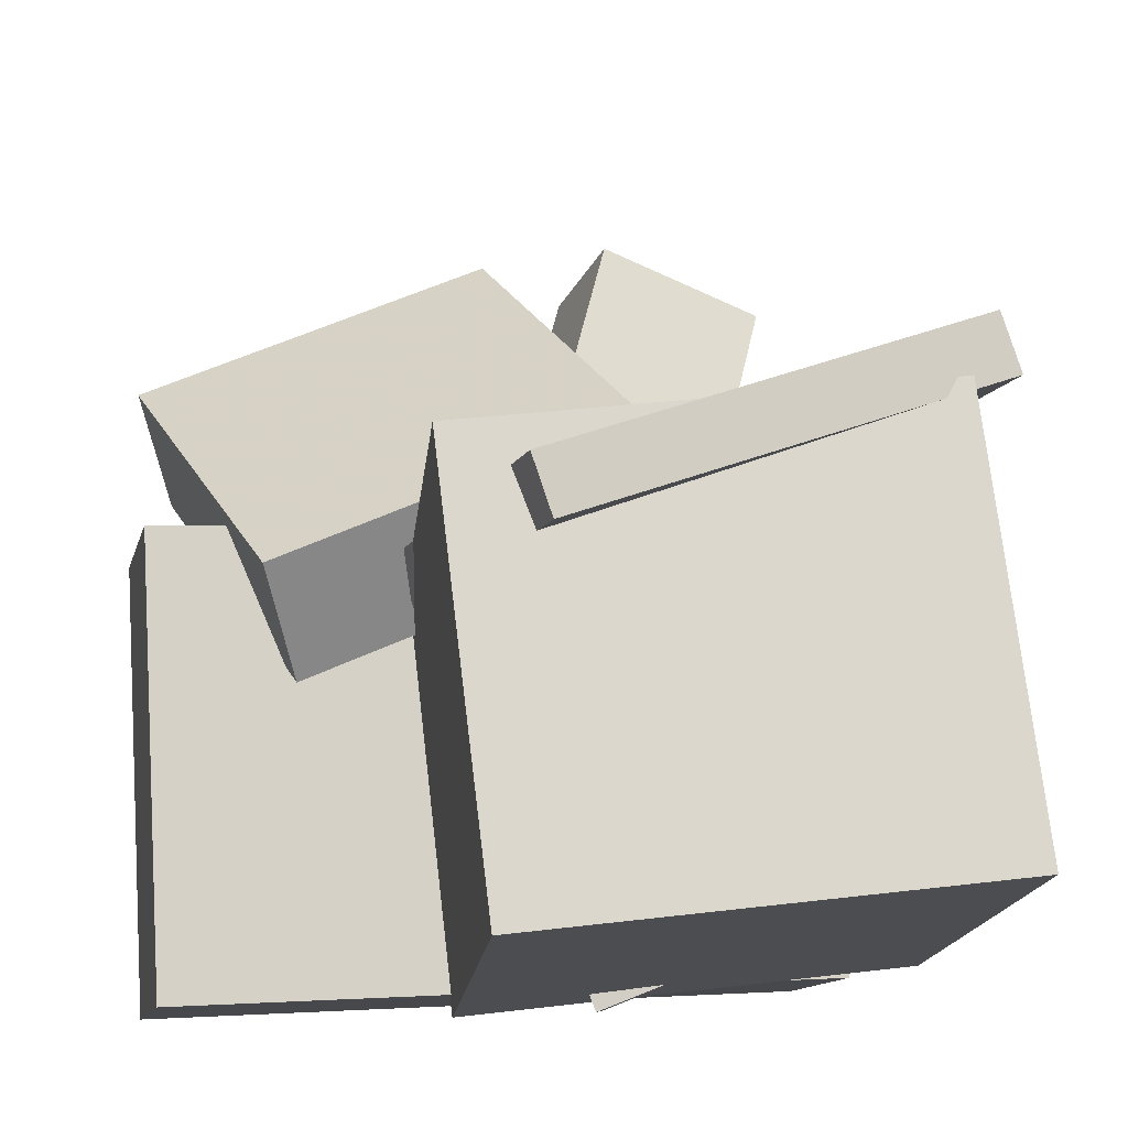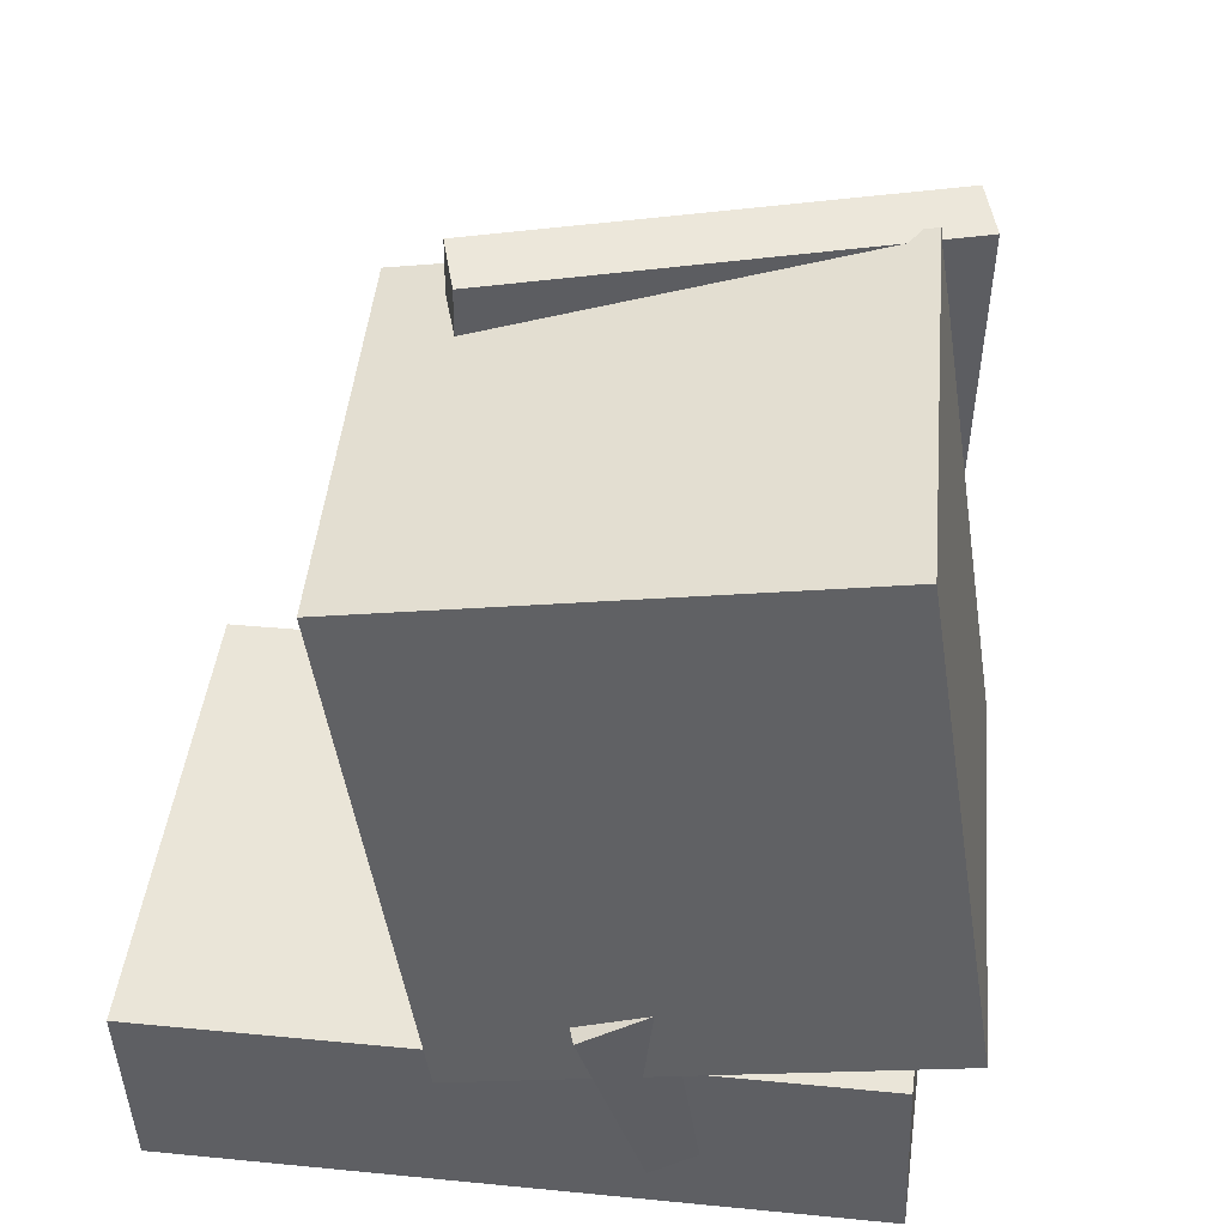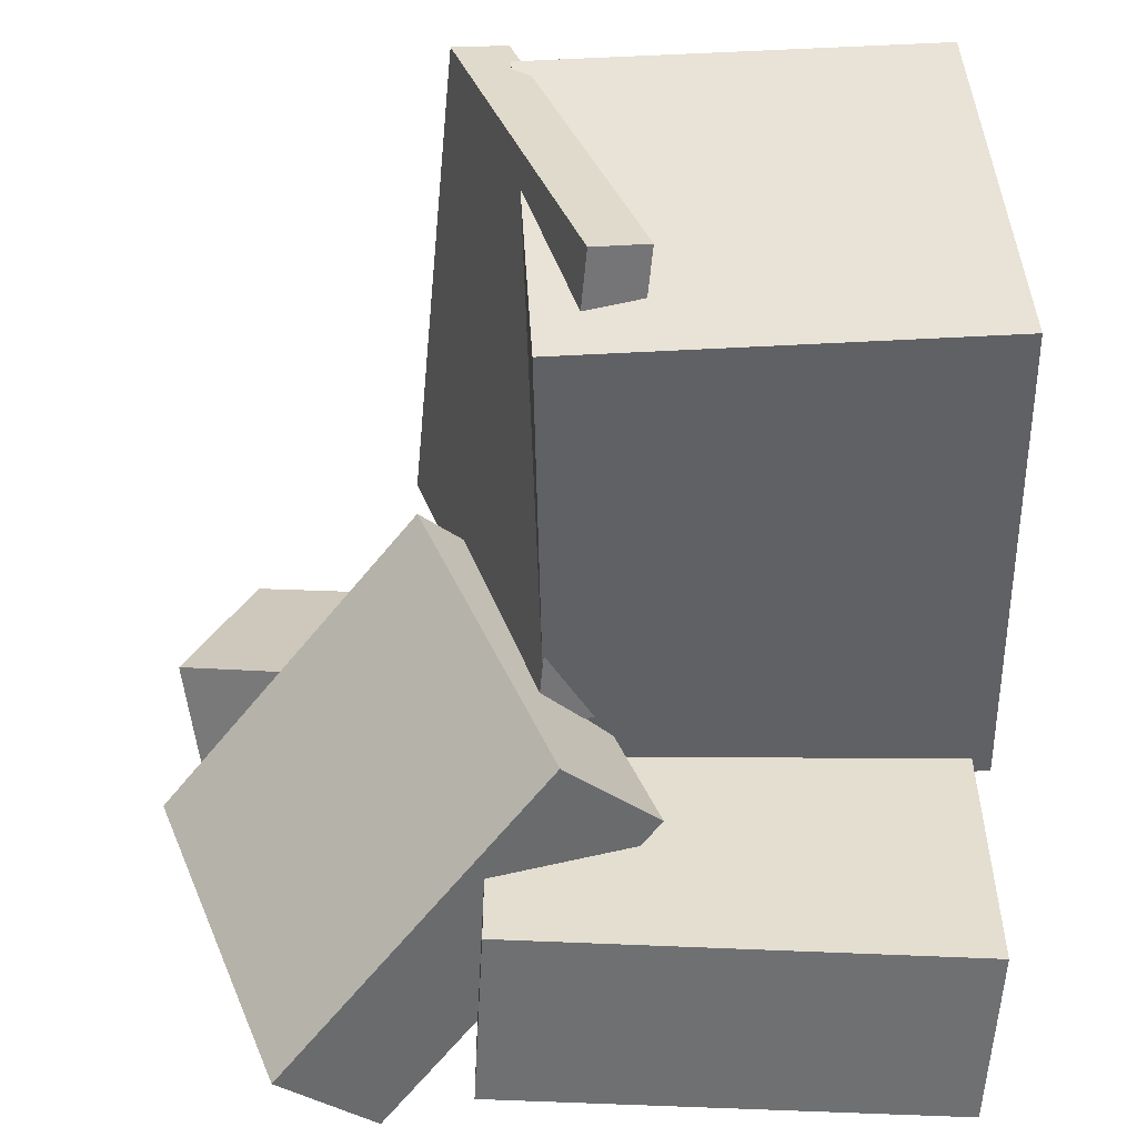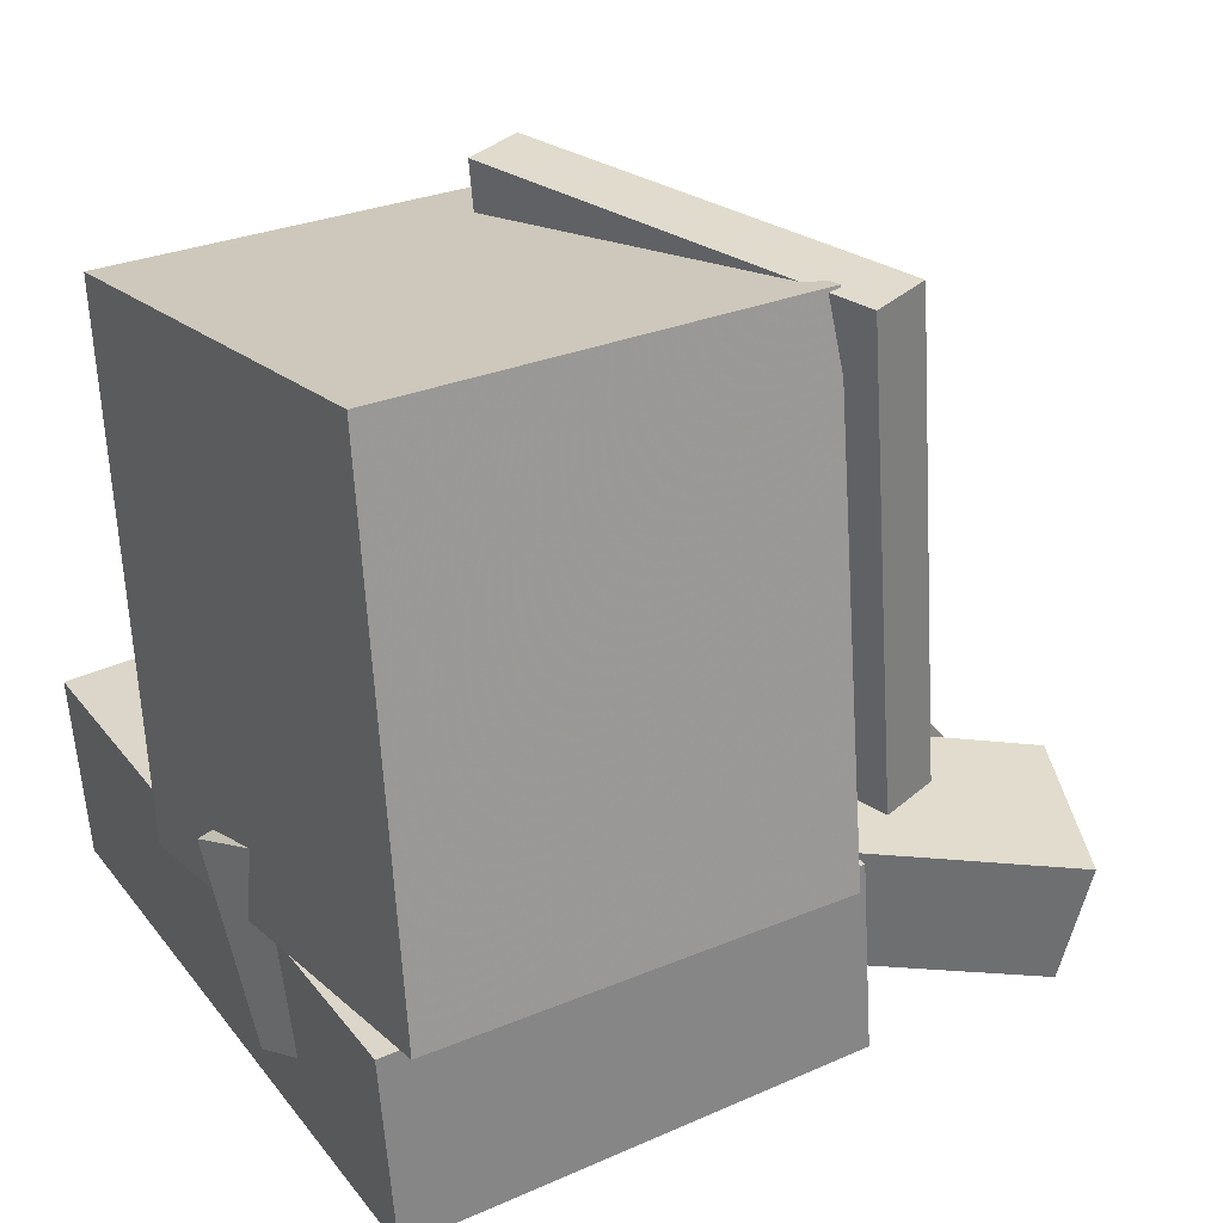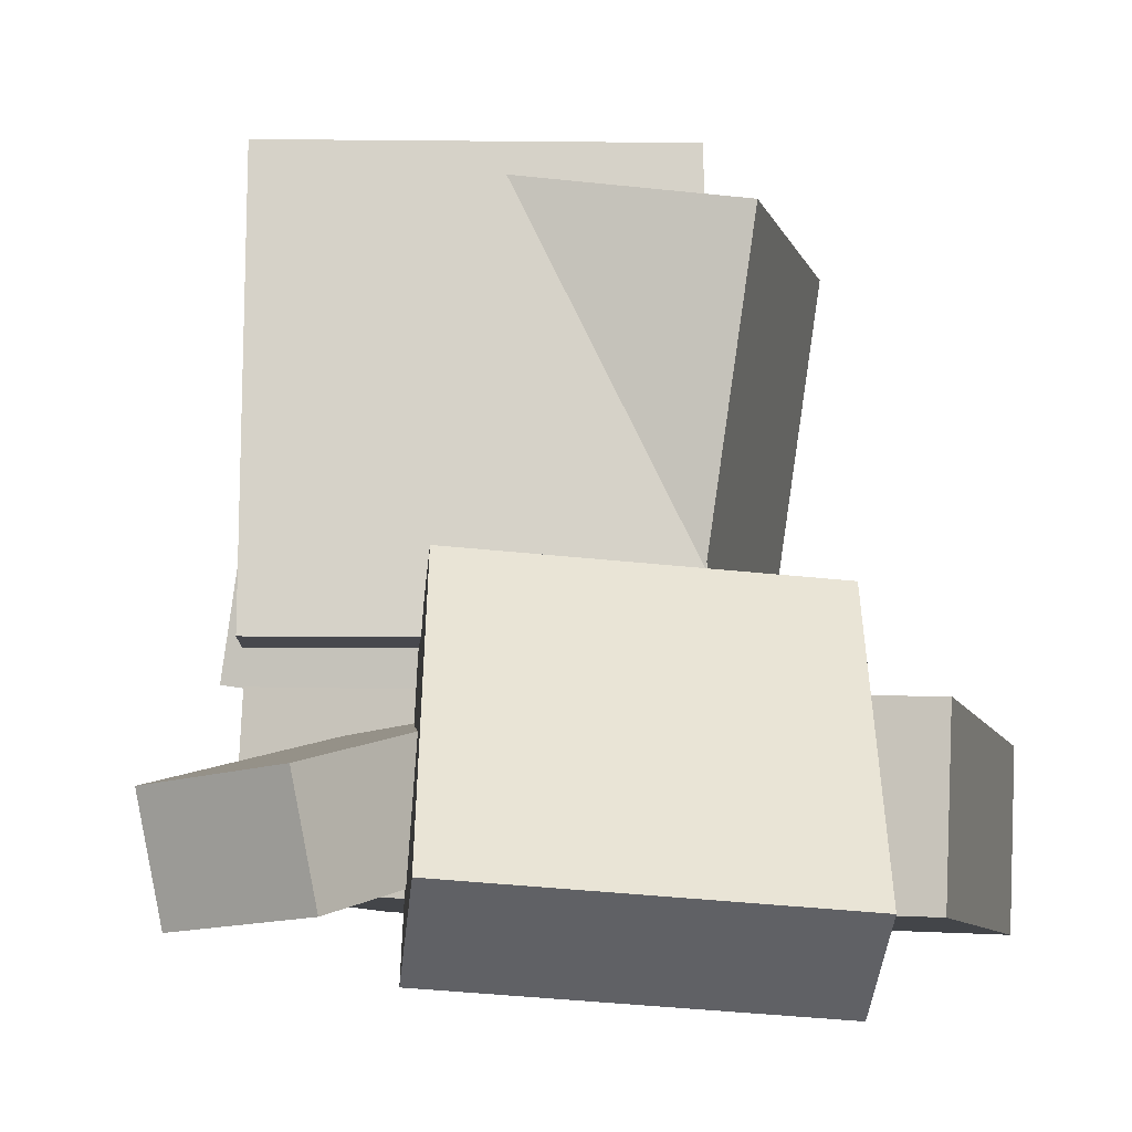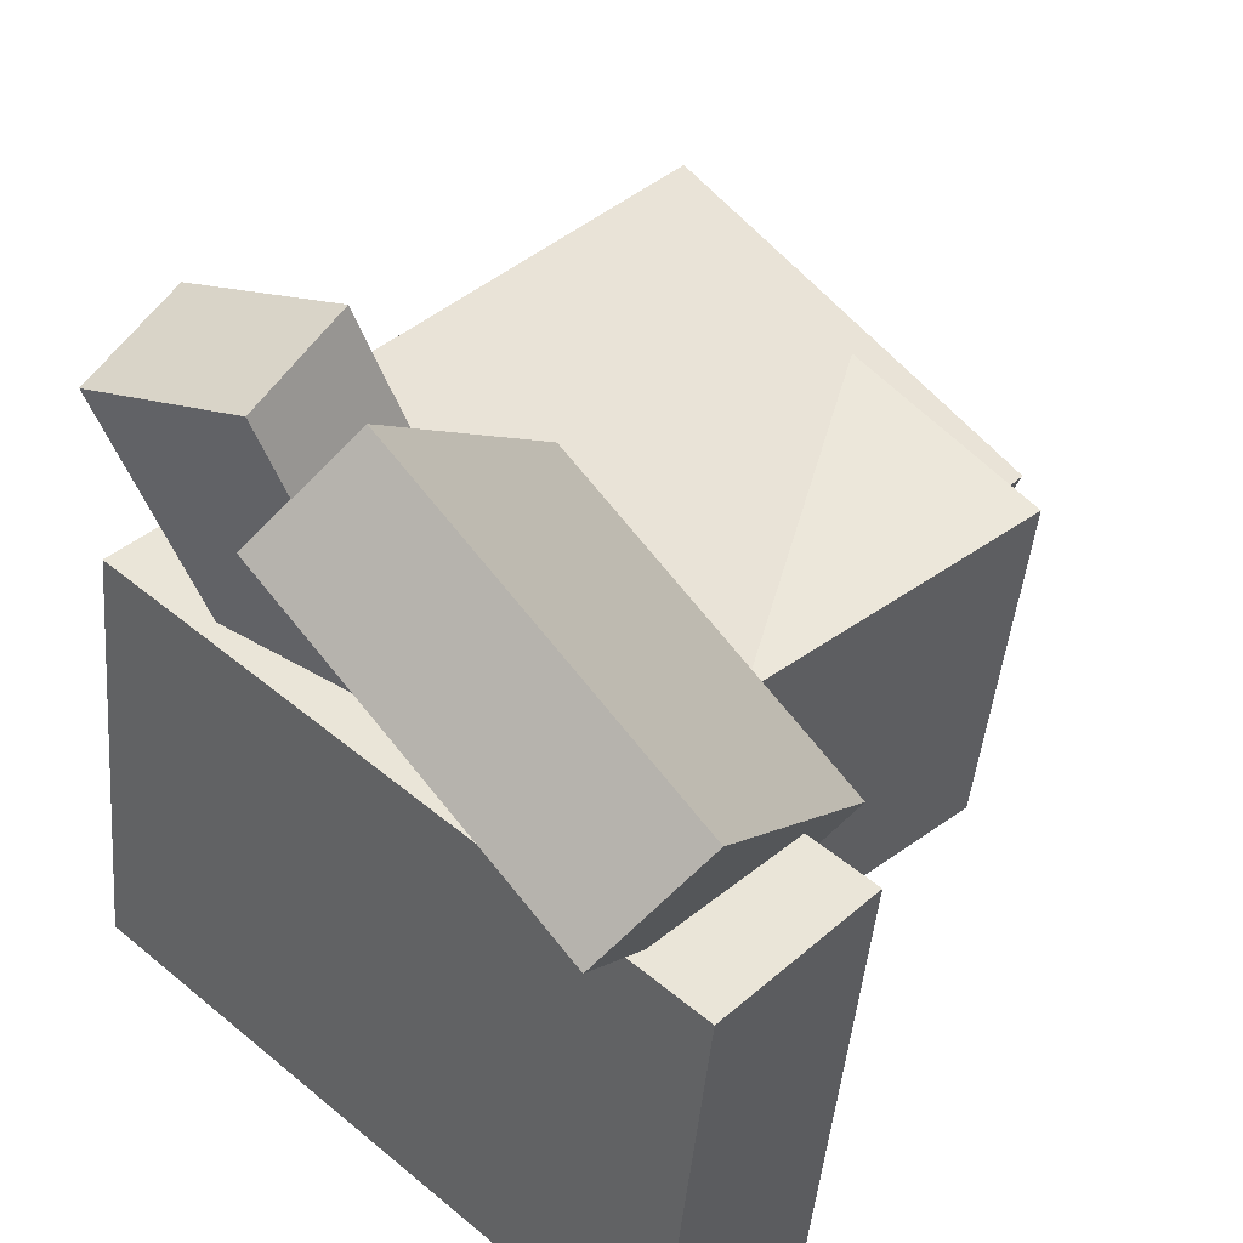
<metadata>
{"format":"obj","ext":"obj","renderer":"f3d","projection":"perspective","resolution":1024,"background":"white","views":[{"elev":-15.6,"azim":165.7,"up":"+Z"},{"elev":43.9,"azim":-168.2,"up":"+Y"},{"elev":33.3,"azim":93.9,"up":"+Y"},{"elev":30.9,"azim":-115.8,"up":"+Y"},{"elev":-6.3,"azim":19.8,"up":"+Y"},{"elev":42.9,"azim":40.9,"up":"+Z"}]}
</metadata>
<code>
v -0.3358 -0.3587 -0.4382
v -0.1957 -0.3568 -0.09845
v -0.262 -0.1098 -0.47
v -0.122 -0.1079 -0.1303
v -0.1561 -0.4213 -0.5119
v -0.01611 -0.4194 -0.1721
v -0.08244 -0.1725 -0.5437
v 0.0576 -0.1705 -0.2039
f 1.0 7.0 5.0
f 1.0 3.0 7.0
f 1.0 4.0 3.0
f 1.0 2.0 4.0
f 3.0 8.0 7.0
f 3.0 4.0 8.0
f 5.0 7.0 8.0
f 5.0 8.0 6.0
f 1.0 5.0 6.0
f 1.0 6.0 2.0
f 2.0 6.0 8.0
f 2.0 8.0 4.0
v -0.05695 -0.5655 0.4069
v 0.007019 -0.4459 0.5246
v -0.1777 -0.1718 0.07228
v -0.1138 -0.05217 0.19
v 0.4115 -0.6045 0.1919
v 0.4755 -0.4848 0.3096
v 0.2908 -0.2108 -0.1427
v 0.3547 -0.09116 -0.02501
f 9.0 15.0 13.0
f 9.0 11.0 15.0
f 9.0 12.0 11.0
f 9.0 10.0 12.0
f 11.0 16.0 15.0
f 11.0 12.0 16.0
f 13.0 15.0 16.0
f 13.0 16.0 14.0
f 9.0 13.0 14.0
f 9.0 14.0 10.0
f 10.0 14.0 16.0
f 10.0 16.0 12.0
v -0.1406 -0.19 -0.2954
v -0.3625 -0.3438 0.4502
v 0.08407 -0.1699 -0.2244
v -0.1378 -0.3238 0.5212
v -0.1174 -0.3543 -0.3224
v -0.3393 -0.5081 0.4232
v 0.1073 -0.3342 -0.2514
v -0.1146 -0.4881 0.4942
f 17.0 23.0 21.0
f 17.0 19.0 23.0
f 17.0 20.0 19.0
f 17.0 18.0 20.0
f 19.0 24.0 23.0
f 19.0 20.0 24.0
f 21.0 23.0 24.0
f 21.0 24.0 22.0
f 17.0 21.0 22.0
f 17.0 22.0 18.0
f 18.0 22.0 24.0
f 18.0 24.0 20.0
v -0.381 -0.1642 0.1489
v -0.3537 -0.1568 0.2201
v -0.4012 0.4652 0.09124
v -0.3739 0.4726 0.1624
v 0.1513 -0.1658 -0.05536
v 0.1786 -0.1584 0.01584
v 0.1311 0.4636 -0.113
v 0.1584 0.471 -0.04178
f 25.0 31.0 29.0
f 25.0 27.0 31.0
f 25.0 28.0 27.0
f 25.0 26.0 28.0
f 27.0 32.0 31.0
f 27.0 28.0 32.0
f 29.0 31.0 32.0
f 29.0 32.0 30.0
f 25.0 29.0 30.0
f 25.0 30.0 26.0
f 26.0 30.0 32.0
f 26.0 32.0 28.0
v -0.4438 -0.4954 -0.4679
v -0.4019 -0.4643 0.1285
v -0.4369 -0.2415 -0.4817
v -0.3949 -0.2103 0.1148
v 0.4353 -0.5228 -0.5283
v 0.4773 -0.4917 0.06807
v 0.4423 -0.2689 -0.5421
v 0.4842 -0.2378 0.05434
f 33.0 39.0 37.0
f 33.0 35.0 39.0
f 33.0 36.0 35.0
f 33.0 34.0 36.0
f 35.0 40.0 39.0
f 35.0 36.0 40.0
f 37.0 39.0 40.0
f 37.0 40.0 38.0
f 33.0 37.0 38.0
f 33.0 38.0 34.0
f 34.0 38.0 40.0
f 34.0 40.0 36.0
v -0.4452 -0.2045 0.07953
v -0.3413 0.4696 0.08408
v -0.5109 -0.1907 -0.4704
v -0.407 0.4834 -0.4659
v 0.1399 -0.2942 0.007336
v 0.2438 0.3799 0.01188
v 0.07413 -0.2804 -0.5426
v 0.178 0.3937 -0.5381
f 41.0 47.0 45.0
f 41.0 43.0 47.0
f 41.0 44.0 43.0
f 41.0 42.0 44.0
f 43.0 48.0 47.0
f 43.0 44.0 48.0
f 45.0 47.0 48.0
f 45.0 48.0 46.0
f 41.0 45.0 46.0
f 41.0 46.0 42.0
f 42.0 46.0 48.0
f 42.0 48.0 44.0

</code>
